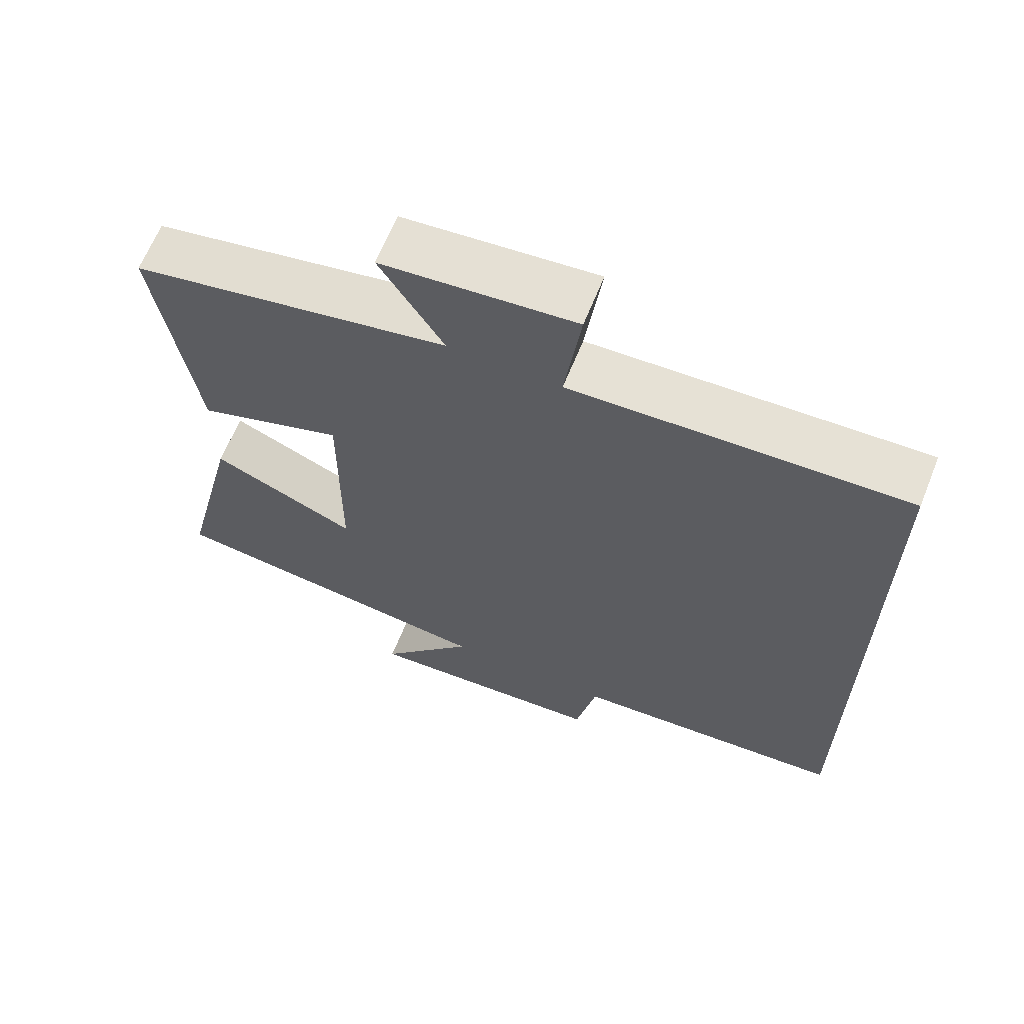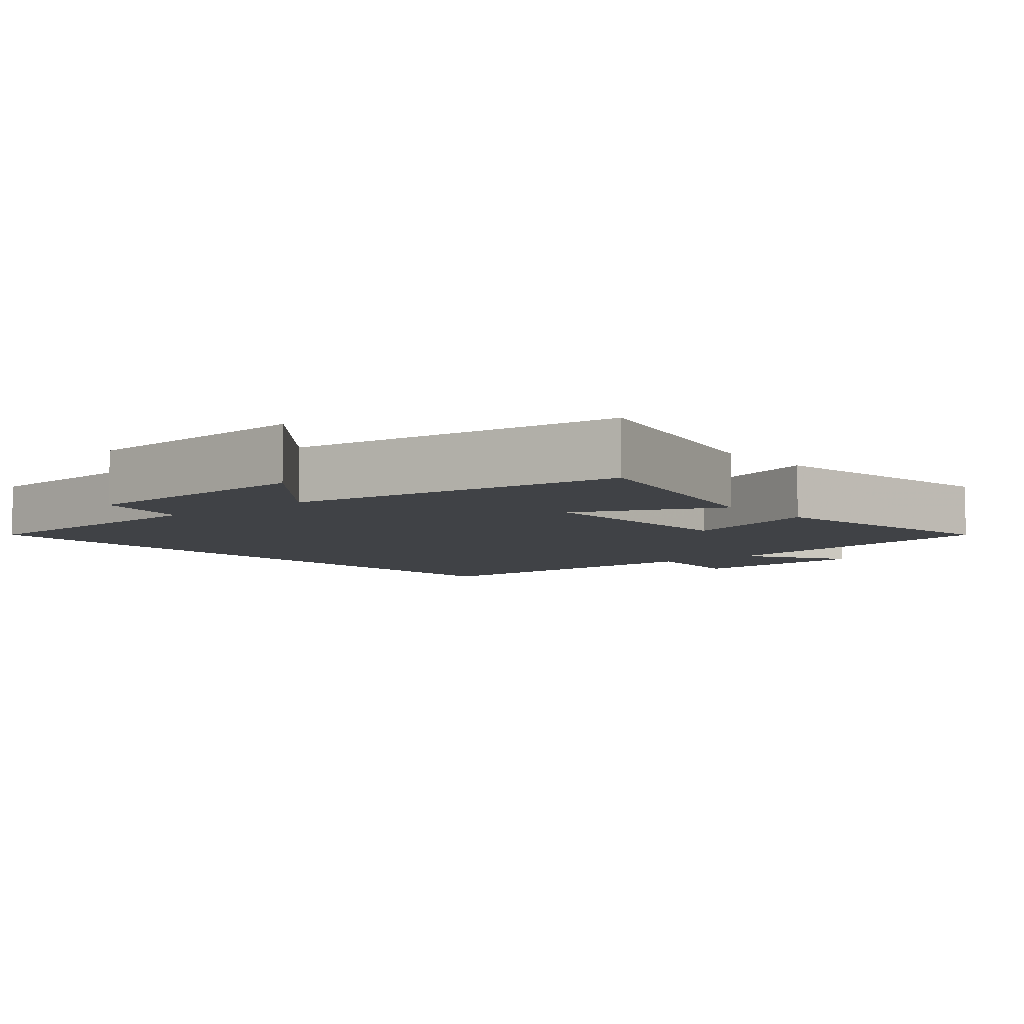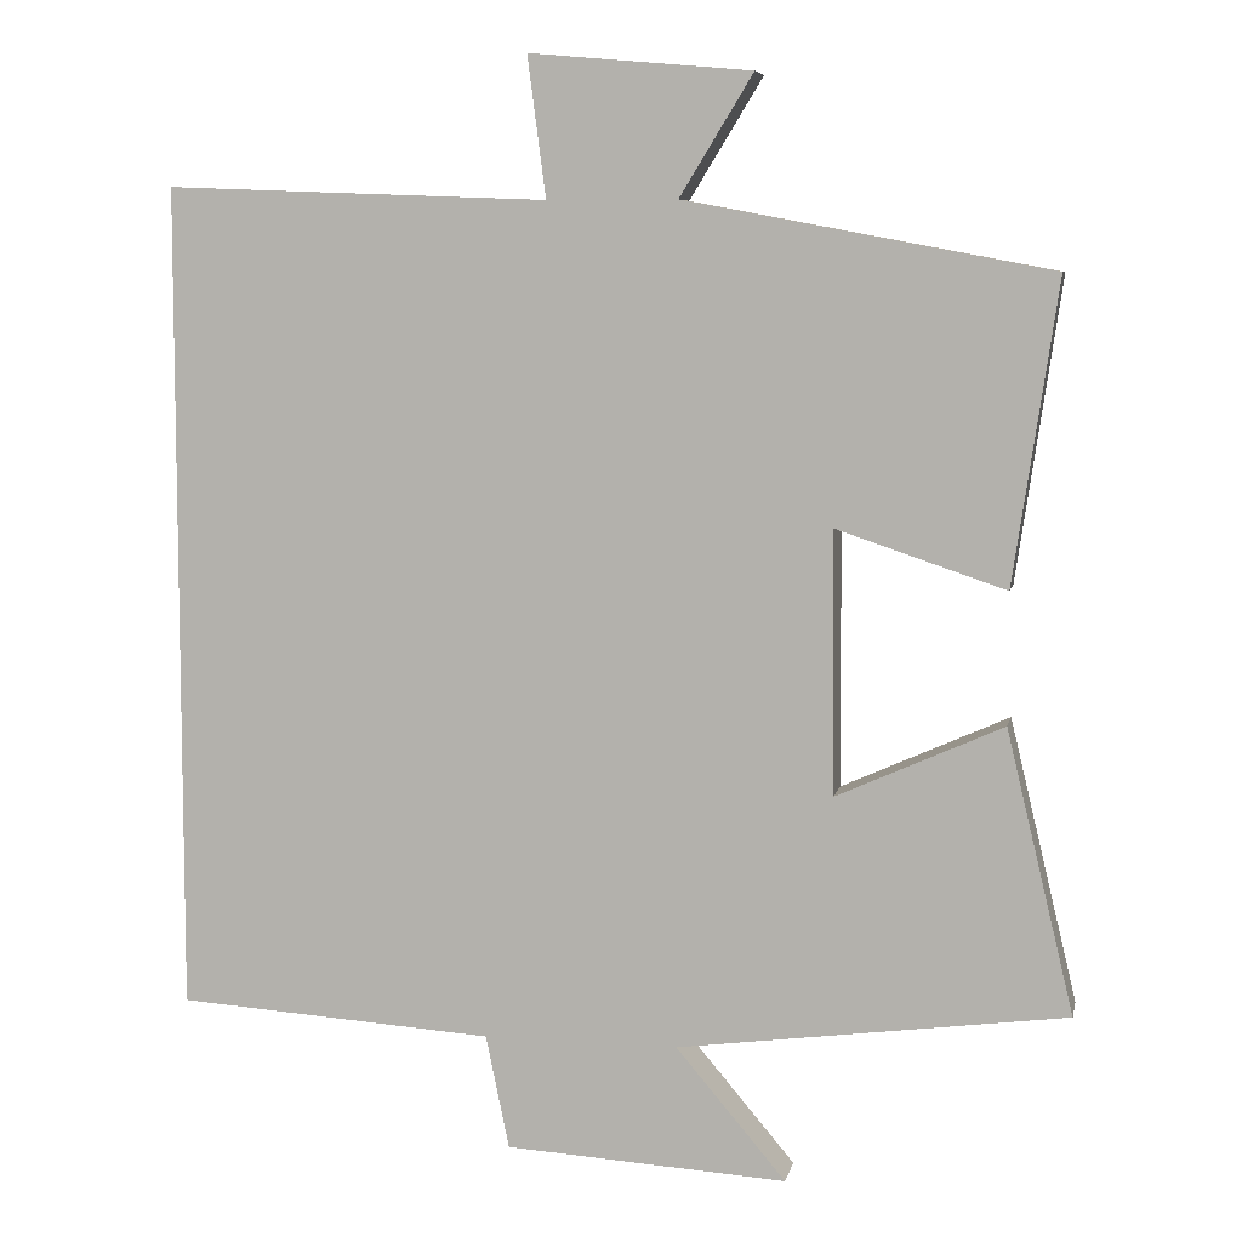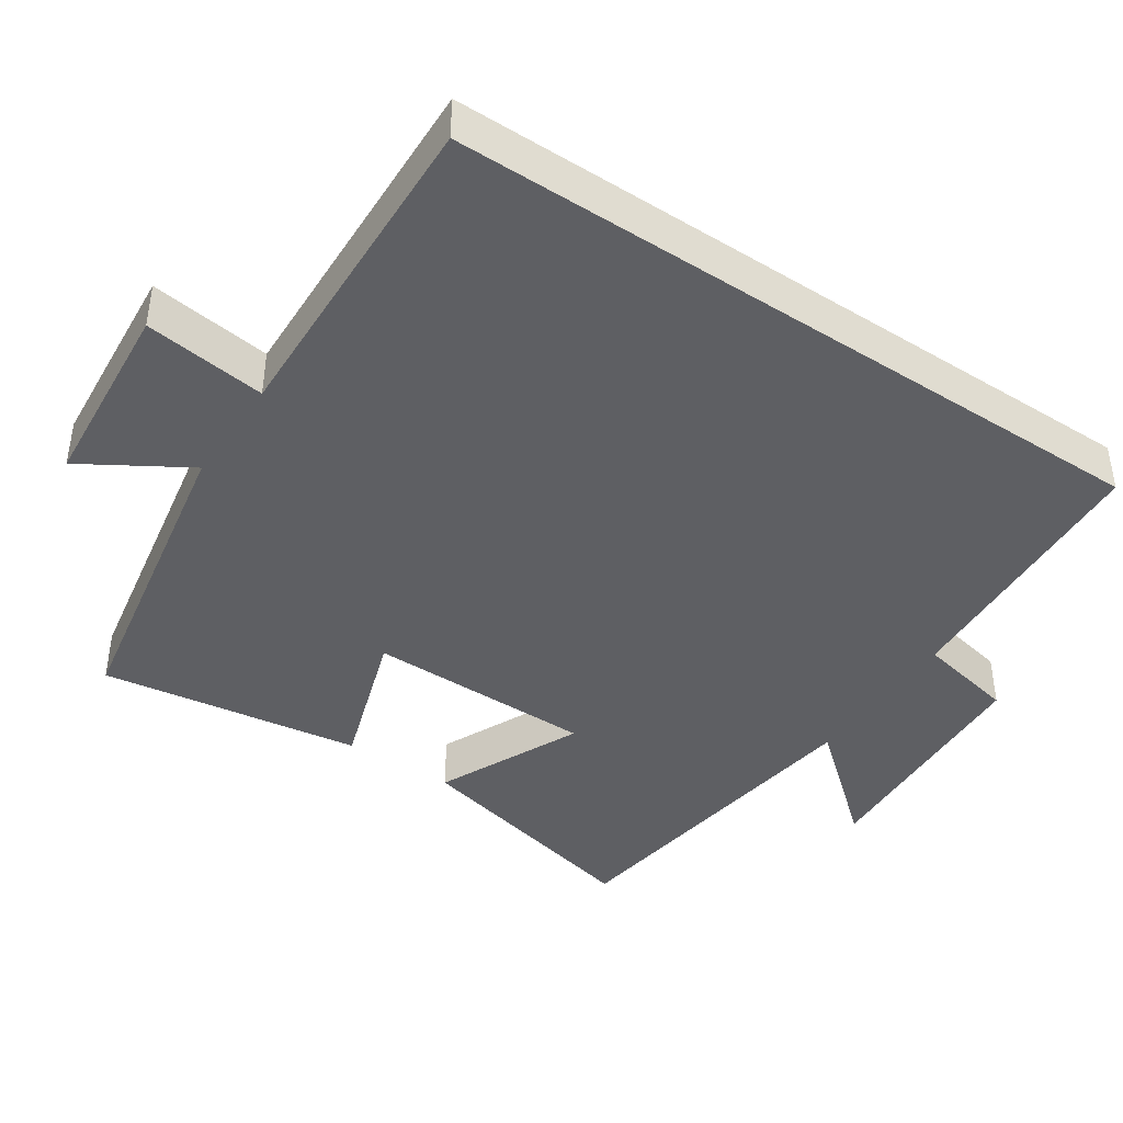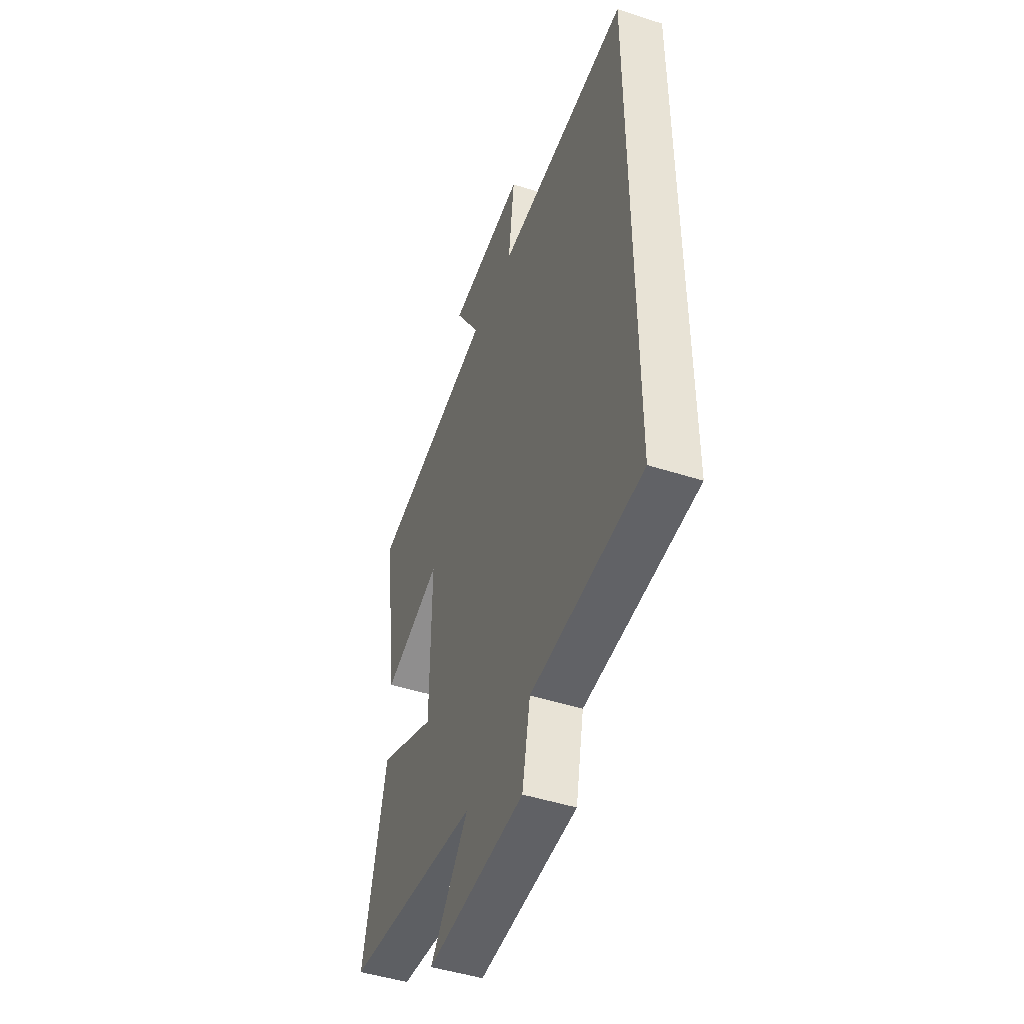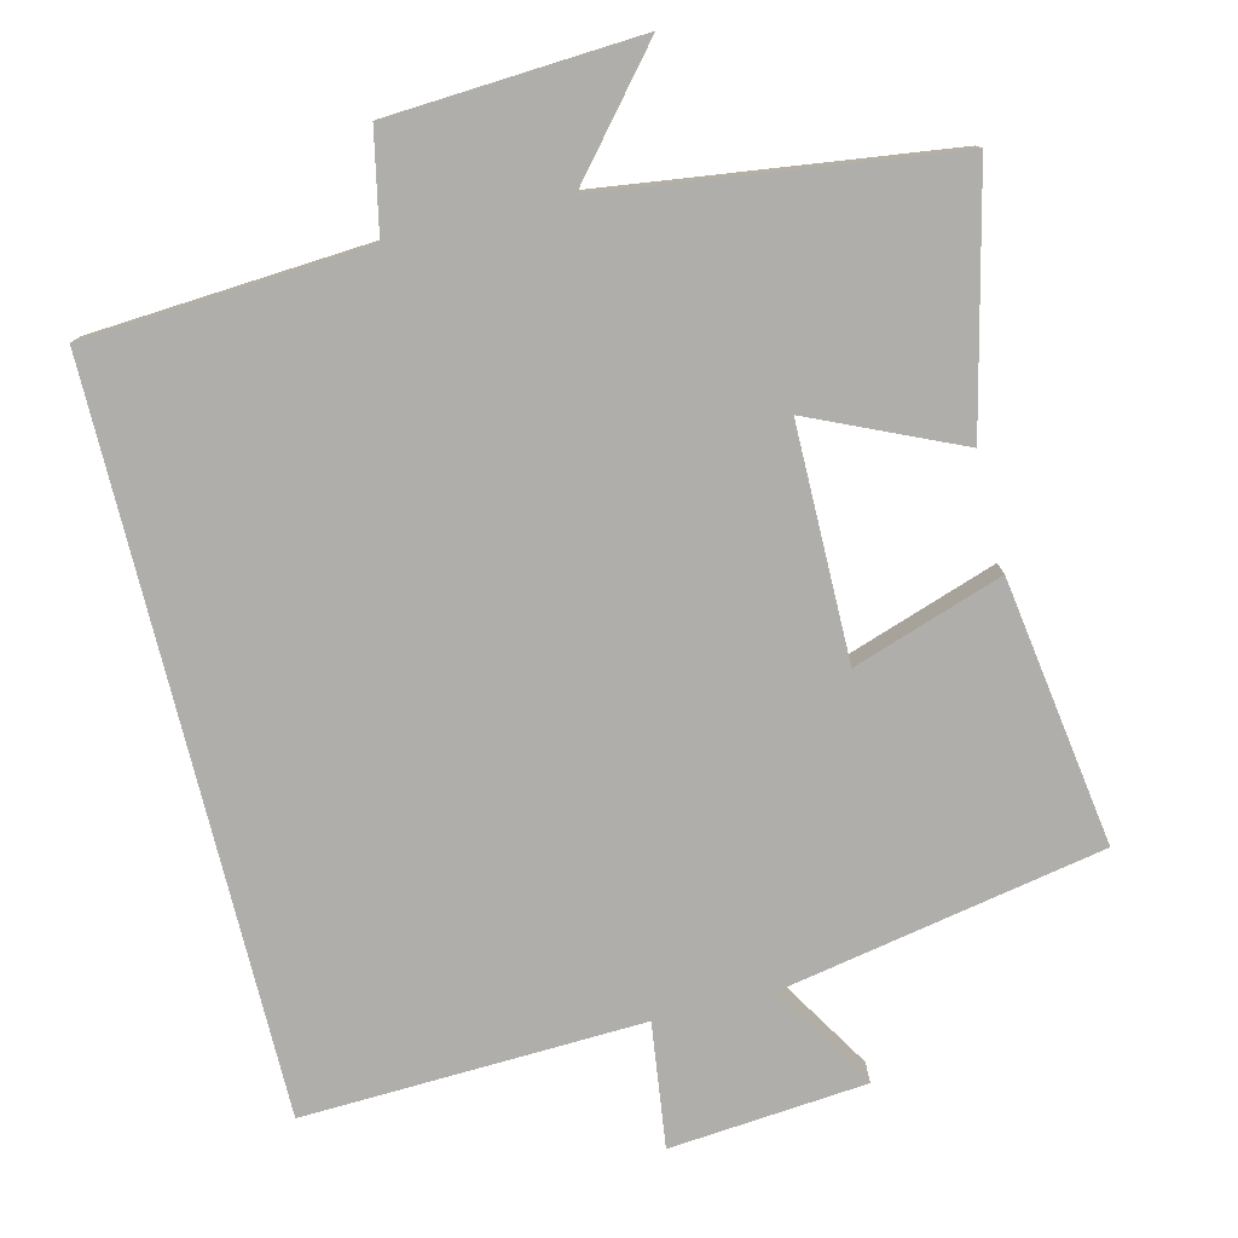
<metadata>
{"format":"obj","ext":"obj","renderer":"f3d","projection":"perspective","resolution":1024,"background":"white","views":[{"elev":64.7,"azim":21.9,"up":"+Z"},{"elev":-6.2,"azim":-139.8,"up":"+Y"},{"elev":7.0,"azim":-168.3,"up":"+Z"},{"elev":-42.0,"azim":56.0,"up":"+Y"},{"elev":-47.1,"azim":69.9,"up":"+Z"},{"elev":-77.6,"azim":-166.1,"up":"+Y"}]}
</metadata>
<code>
v 0.5 0.07 0.518
v 0.5 0.07 -0.475
v 0.119 0.07 -0.5
v 0.091 0.07 -0.636
v -0.247 0.07 -0.656
v -0.115 0.07 -0.5
v -0.581 0.07 -0.438
v -0.5 0.07 -0.1
v -0.3 0.07 -0.19
v -0.298 0.07 0.124
v -0.5 0.07 0.056
v -0.553 0.07 0.417
v -0.115 0.07 0.5
v -0.203 0.07 0.644
v 0.063 0.07 0.668
v 0.041 0.07 0.5
v 0.5 0 0.518
v 0.5 0 -0.475
v 0.119 0 -0.5
v 0.091 0 -0.636
v -0.247 0 -0.656
v -0.115 0 -0.5
v -0.581 0 -0.438
v -0.5 0 -0.1
v -0.3 0 -0.19
v -0.298 0 0.124
v -0.5 0 0.056
v -0.553 0 0.417
v -0.115 0 0.5
v -0.203 0 0.644
v 0.063 0 0.668
v 0.041 0 0.5
f 13 14 15 16
f 12 13 16
f 11 12 16
f 10 11 16
f 1 2 3
f 16 1 3
f 10 16 3
f 9 10 3
f 8 9 3
f 7 8 3
f 6 7 3
f 3 4 5 6
f 32 31 30 29
f 32 29 28
f 32 28 27
f 32 27 26
f 19 18 17
f 19 17 32
f 19 32 26
f 19 26 25
f 19 25 24
f 19 24 23
f 19 23 22
f 22 21 20 19
f 1 17 18 2
f 2 18 19 3
f 3 19 20 4
f 4 20 21 5
f 5 21 22 6
f 6 22 23 7
f 7 23 24 8
f 8 24 25 9
f 9 25 26 10
f 10 26 27 11
f 11 27 28 12
f 12 28 29 13
f 13 29 30 14
f 14 30 31 15
f 15 31 32 16
f 16 32 17 1

</code>
